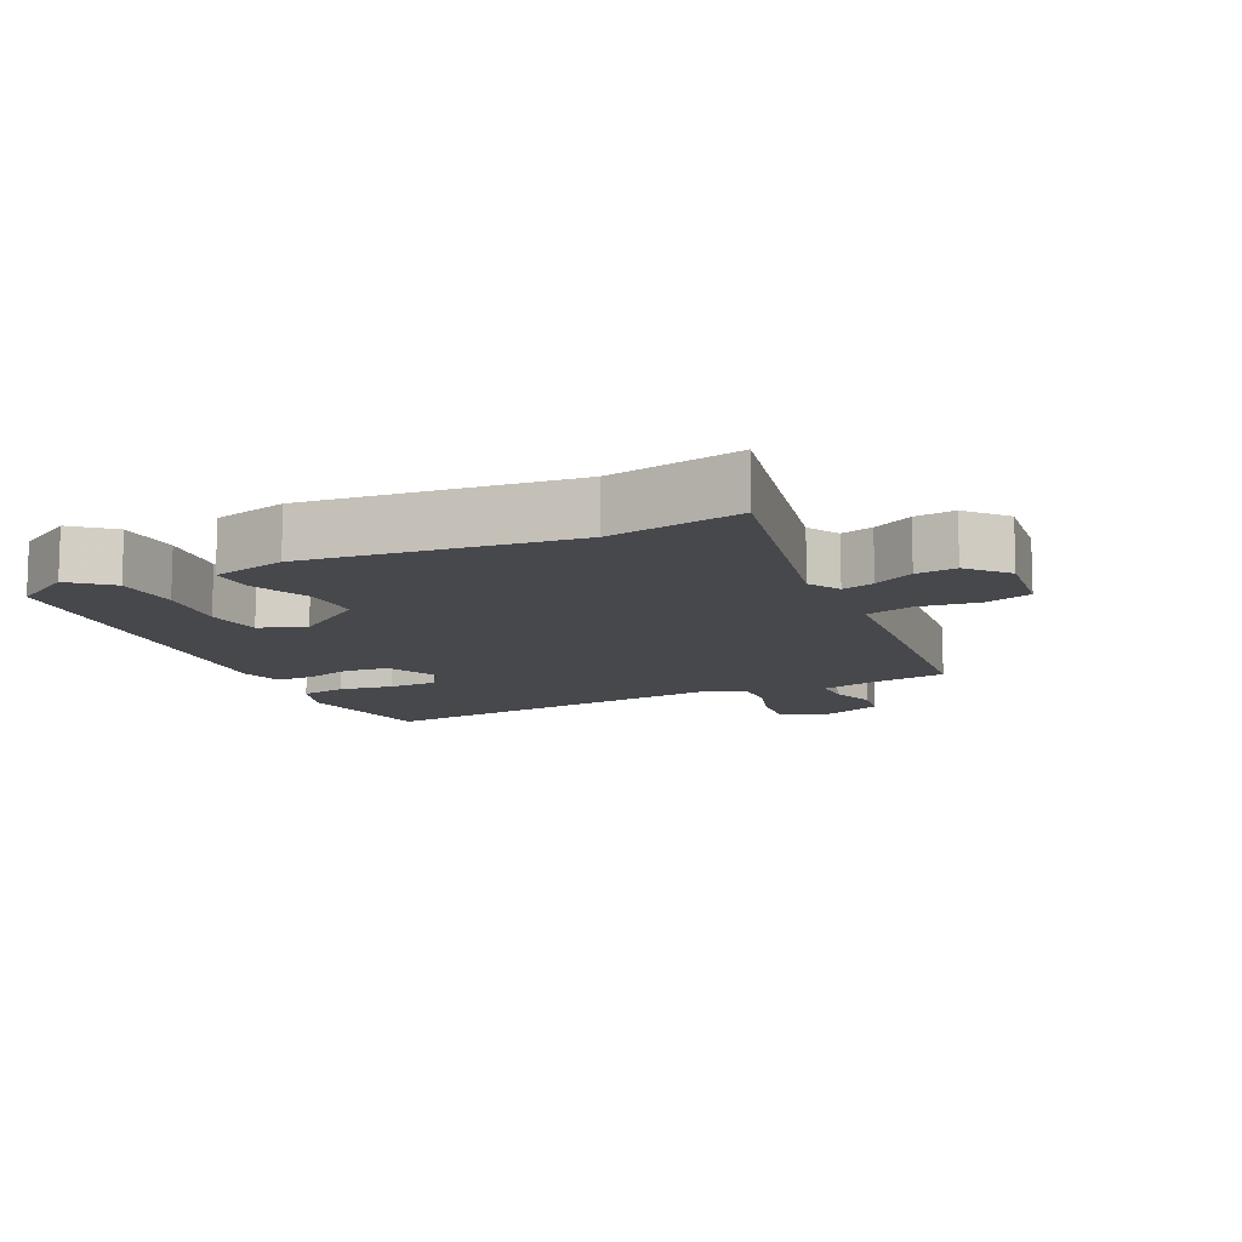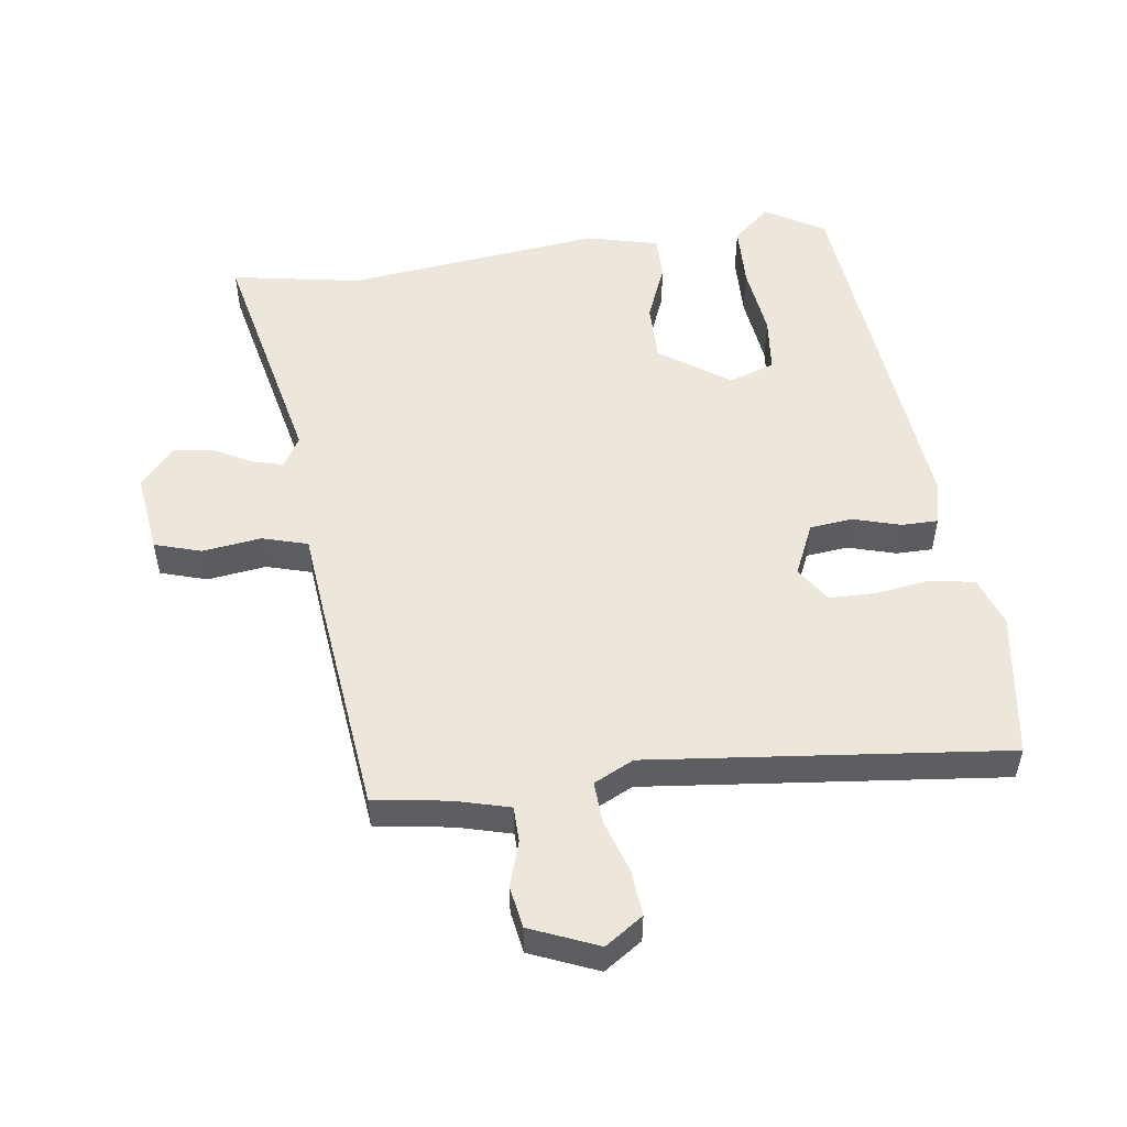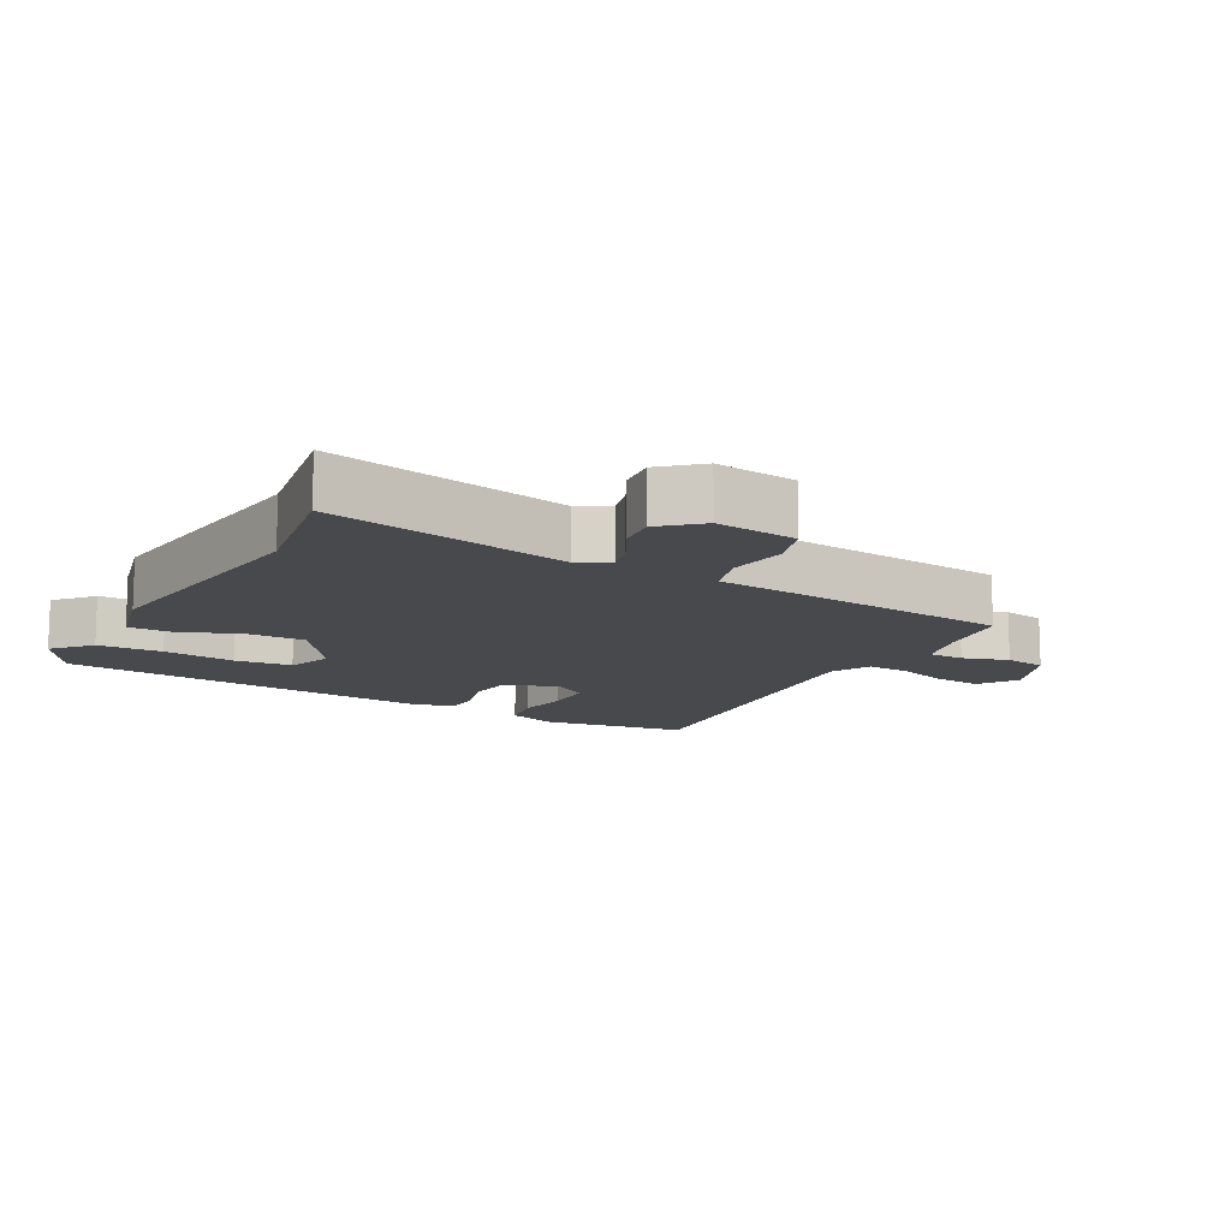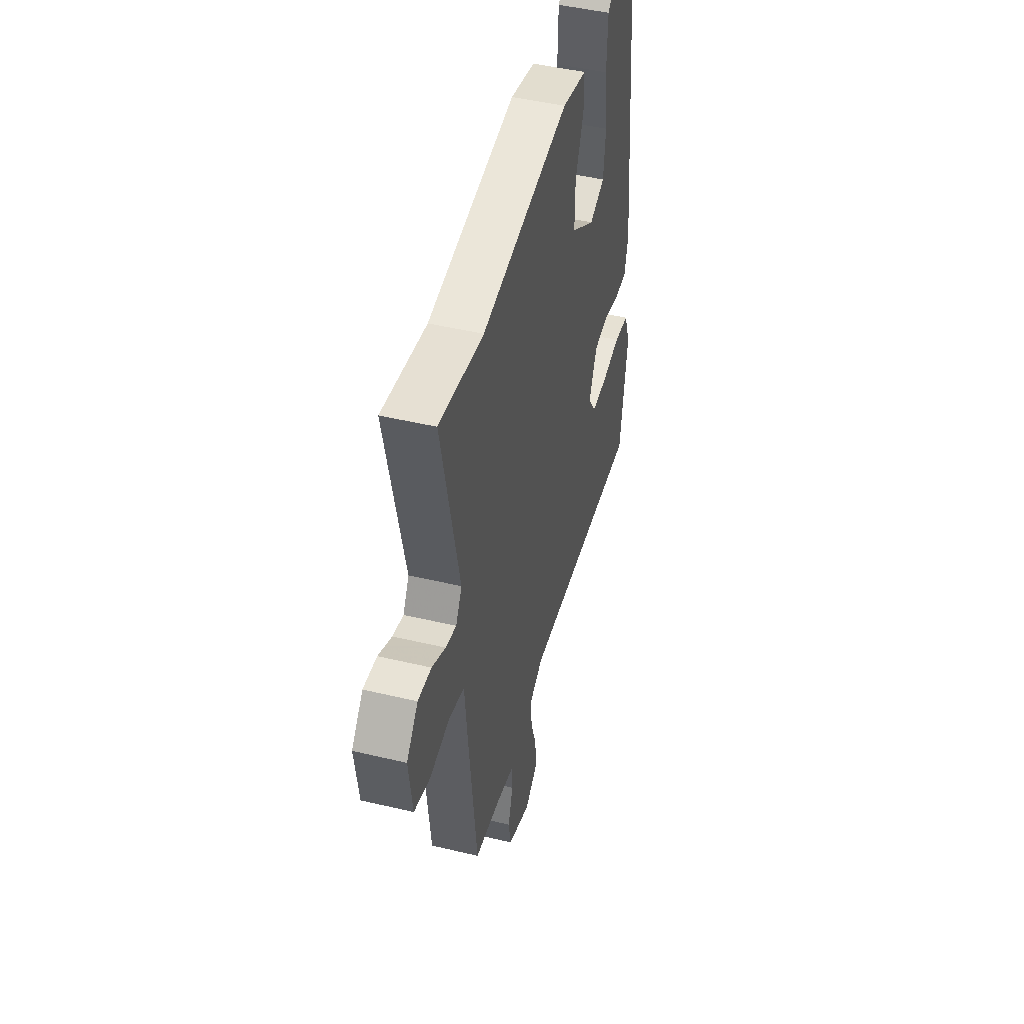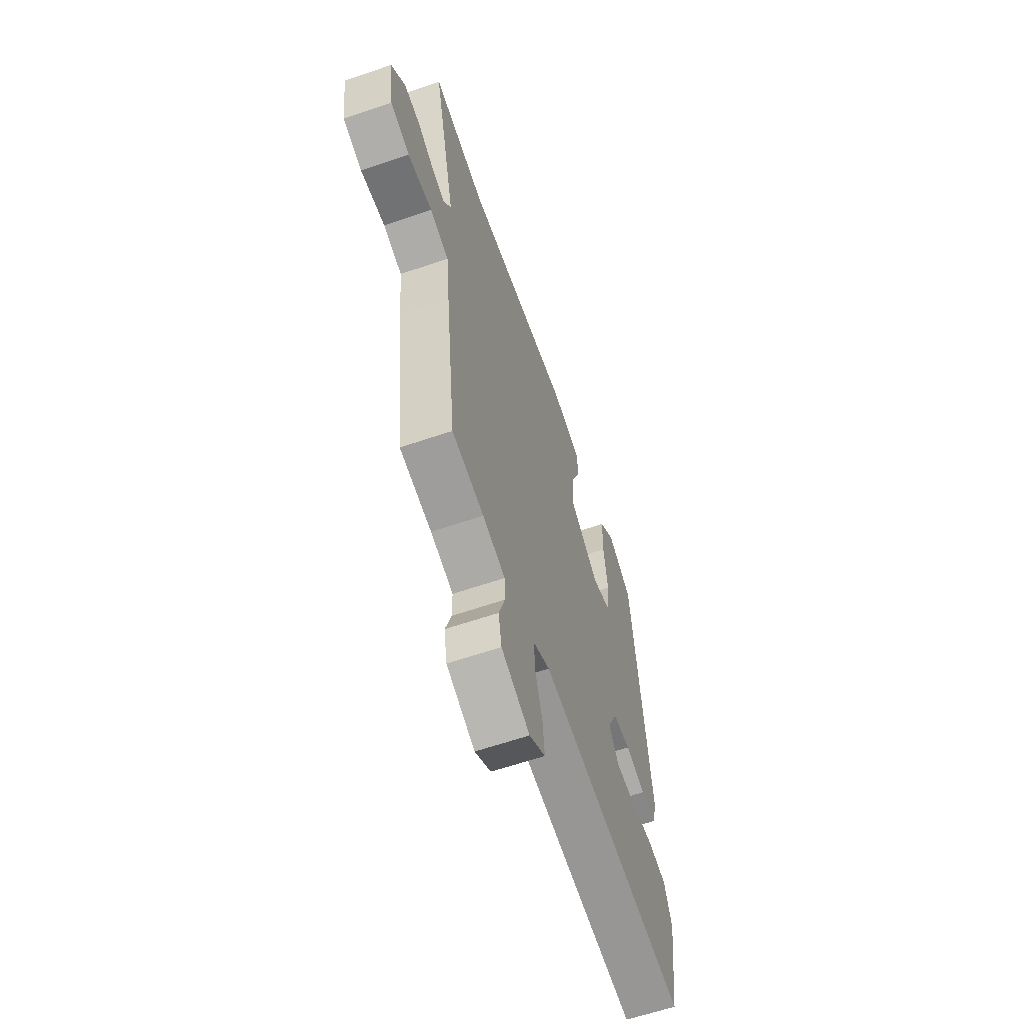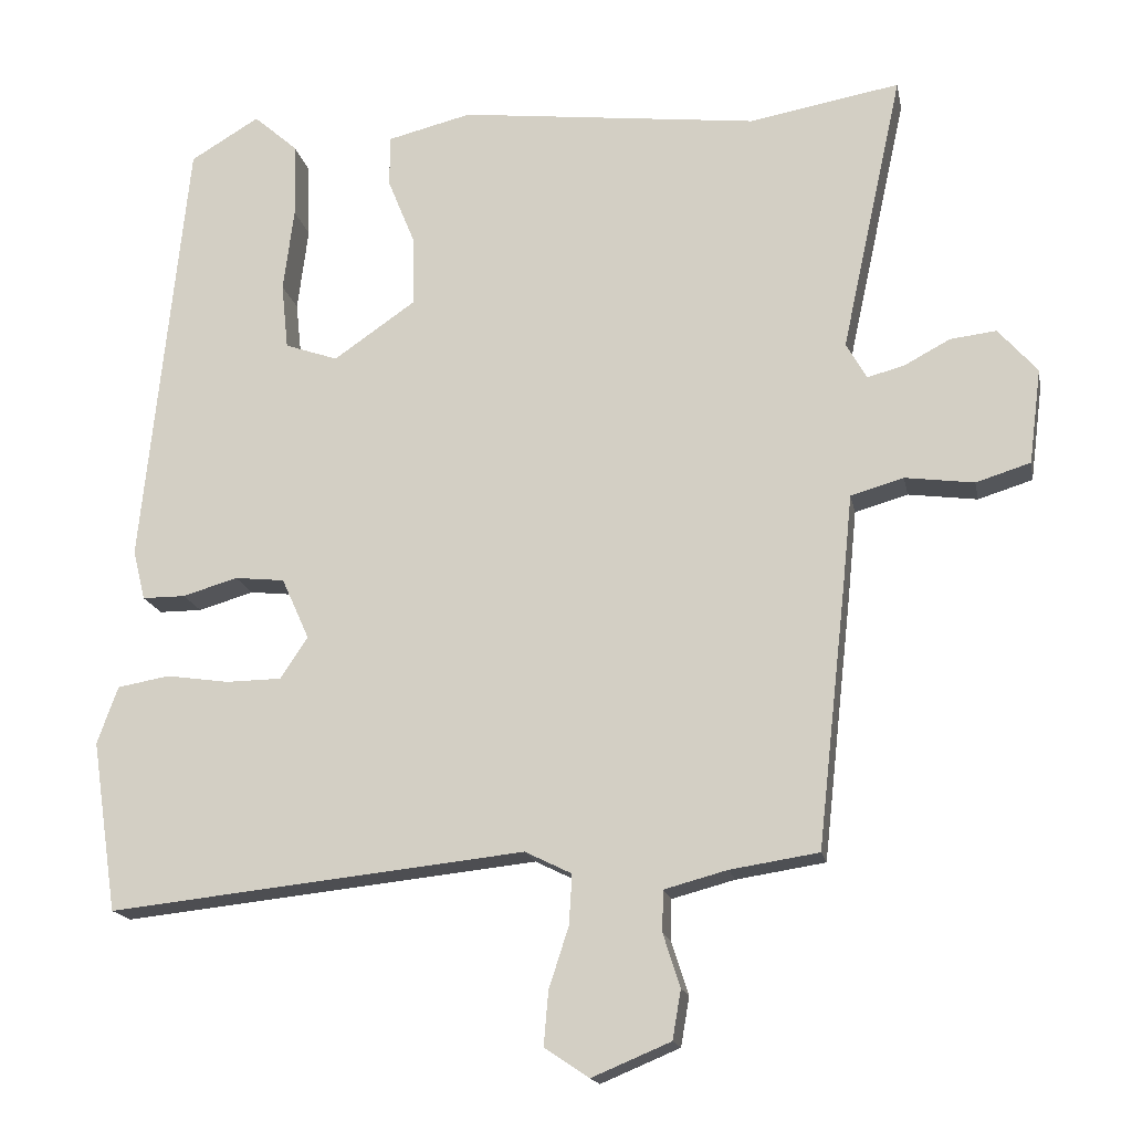
<metadata>
{"format":"obj","ext":"obj","renderer":"f3d","projection":"perspective","resolution":1024,"background":"white","views":[{"elev":-11.3,"azim":25.5,"up":"+Y"},{"elev":52.4,"azim":172.2,"up":"+Y"},{"elev":-12.3,"azim":61.2,"up":"+Y"},{"elev":47.5,"azim":105.0,"up":"+Z"},{"elev":-62.5,"azim":109.1,"up":"+Z"},{"elev":-16.7,"azim":10.9,"up":"+Z"}]}
</metadata>
<code>
v 0.359 0.07 0.475
v 0.556 0.07 0.51
v 0.476 0.07 0.144
v 0.503 0.07 0.097
v 0.551 0.07 0.11
v 0.611 0.07 0.142
v 0.671 0.07 0.149
v 0.722 0.07 0.091
v 0.706 0.07 -0.033
v 0.635 0.07 -0.055
v 0.545 0.07 -0.043
v 0.476 0.07 -0.063
v 0.464 0.07 -0.181
v 0.426 0.07 -0.523
v 0.31 0.07 -0.541
v 0.228 0.07 -0.563
v 0.227 0.07 -0.617
v 0.249 0.07 -0.686
v 0.238 0.07 -0.75
v 0.135 0.07 -0.793
v 0.077 0.07 -0.754
v 0.083 0.07 -0.684
v 0.109 0.07 -0.604
v 0.113 0.07 -0.539
v 0.052 0.07 -0.509
v -0.492 0.07 -0.567
v -0.525 0.07 -0.344
v -0.498 0.07 -0.269
v -0.43 0.07 -0.257
v -0.348 0.07 -0.269
v -0.276 0.07 -0.268
v -0.24 0.07 -0.214
v -0.276 0.07 -0.134
v -0.341 0.07 -0.127
v -0.413 0.07 -0.148
v -0.469 0.07 -0.148
v -0.485 0.07 -0.083
v -0.426 0.07 0.489
v -0.336 0.07 0.543
v -0.279 0.07 0.493
v -0.276 0.07 0.395
v -0.29 0.07 0.285
v -0.281 0.07 0.199
v -0.212 0.07 0.175
v -0.105 0.07 0.249
v -0.106 0.07 0.339
v -0.142 0.07 0.427
v -0.142 0.07 0.494
v -0.032 0.07 0.521
v 0.359 0 0.475
v 0.556 0 0.51
v 0.476 0 0.144
v 0.503 0 0.097
v 0.551 0 0.11
v 0.611 0 0.142
v 0.671 0 0.149
v 0.722 0 0.091
v 0.706 0 -0.033
v 0.635 0 -0.055
v 0.545 0 -0.043
v 0.476 0 -0.063
v 0.464 0 -0.181
v 0.426 0 -0.523
v 0.31 0 -0.541
v 0.228 0 -0.563
v 0.227 0 -0.617
v 0.249 0 -0.686
v 0.238 0 -0.75
v 0.135 0 -0.793
v 0.077 0 -0.754
v 0.083 0 -0.684
v 0.109 0 -0.604
v 0.113 0 -0.539
v 0.052 0 -0.509
v -0.492 0 -0.567
v -0.525 0 -0.344
v -0.498 0 -0.269
v -0.43 0 -0.257
v -0.348 0 -0.269
v -0.276 0 -0.268
v -0.24 0 -0.214
v -0.276 0 -0.134
v -0.341 0 -0.127
v -0.413 0 -0.148
v -0.469 0 -0.148
v -0.485 0 -0.083
v -0.426 0 0.489
v -0.336 0 0.543
v -0.279 0 0.493
v -0.276 0 0.395
v -0.29 0 0.285
v -0.281 0 0.199
v -0.212 0 0.175
v -0.105 0 0.249
v -0.106 0 0.339
v -0.142 0 0.427
v -0.142 0 0.494
v -0.032 0 0.521
f 46 47 48 49
f 45 46 49 1
f 44 45 1 2
f 39 40 41 42
f 39 42 43
f 38 39 43
f 37 38 43
f 34 35 36 37
f 33 34 37 43
f 32 33 43 44
f 27 28 29 30
f 25 26 27 30
f 24 25 30 31
f 20 21 22 23
f 20 23 24
f 17 18 19 20
f 16 17 20 24
f 15 16 24 31
f 12 13 14 15
f 8 9 10 11
f 8 11 12
f 5 6 7 8
f 4 5 8 12
f 3 4 12 15
f 32 44 2 3
f 3 15 31 32
f 98 97 96 95
f 50 98 95 94
f 51 50 94 93
f 91 90 89 88
f 92 91 88
f 92 88 87
f 92 87 86
f 86 85 84 83
f 92 86 83 82
f 93 92 82 81
f 79 78 77 76
f 79 76 75 74
f 80 79 74 73
f 72 71 70 69
f 73 72 69
f 69 68 67 66
f 73 69 66 65
f 80 73 65 64
f 64 63 62 61
f 60 59 58 57
f 61 60 57
f 57 56 55 54
f 61 57 54 53
f 64 61 53 52
f 52 51 93 81
f 81 80 64 52
f 1 50 51 2
f 2 51 52 3
f 3 52 53 4
f 4 53 54 5
f 5 54 55 6
f 6 55 56 7
f 7 56 57 8
f 8 57 58 9
f 9 58 59 10
f 10 59 60 11
f 11 60 61 12
f 12 61 62 13
f 13 62 63 14
f 14 63 64 15
f 15 64 65 16
f 16 65 66 17
f 17 66 67 18
f 18 67 68 19
f 19 68 69 20
f 20 69 70 21
f 21 70 71 22
f 22 71 72 23
f 23 72 73 24
f 24 73 74 25
f 25 74 75 26
f 26 75 76 27
f 27 76 77 28
f 28 77 78 29
f 29 78 79 30
f 30 79 80 31
f 31 80 81 32
f 32 81 82 33
f 33 82 83 34
f 34 83 84 35
f 35 84 85 36
f 36 85 86 37
f 37 86 87 38
f 38 87 88 39
f 39 88 89 40
f 40 89 90 41
f 41 90 91 42
f 42 91 92 43
f 43 92 93 44
f 44 93 94 45
f 45 94 95 46
f 46 95 96 47
f 47 96 97 48
f 48 97 98 49
f 49 98 50 1

</code>
